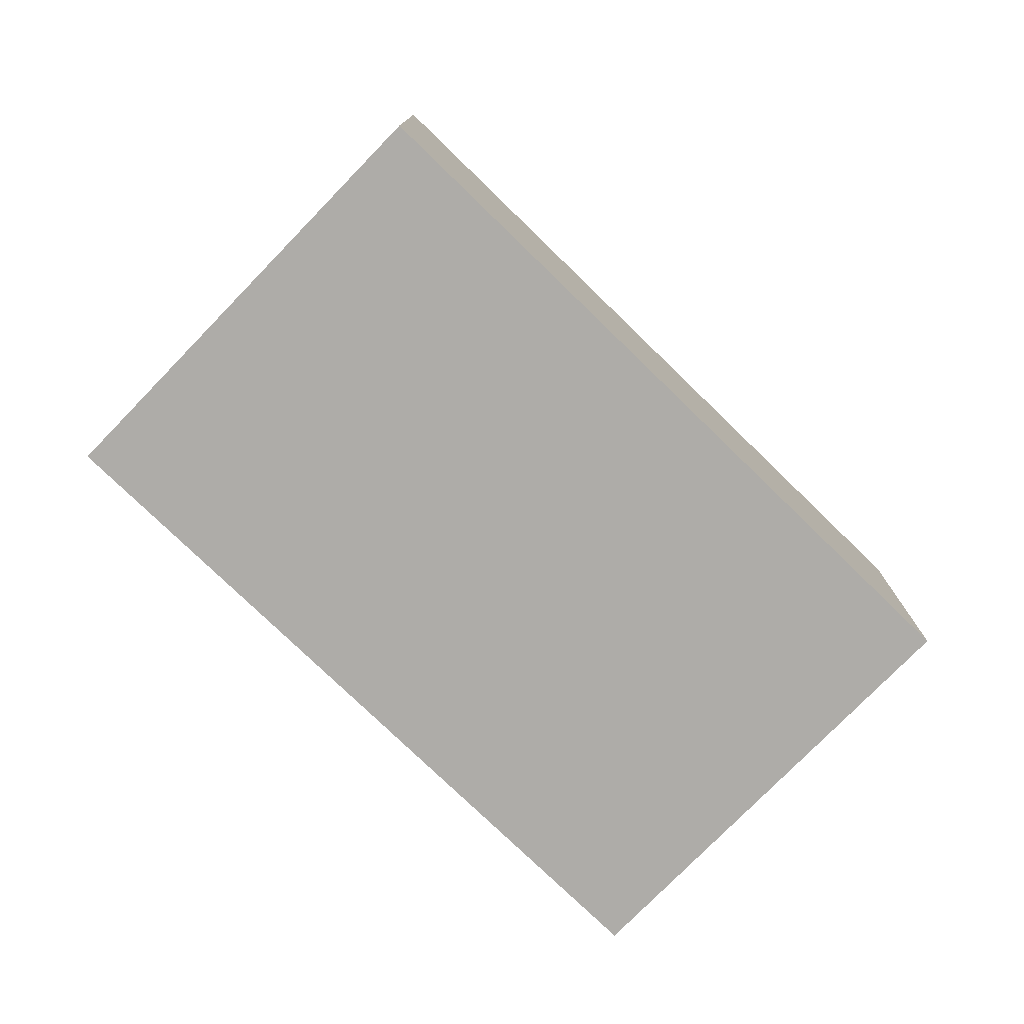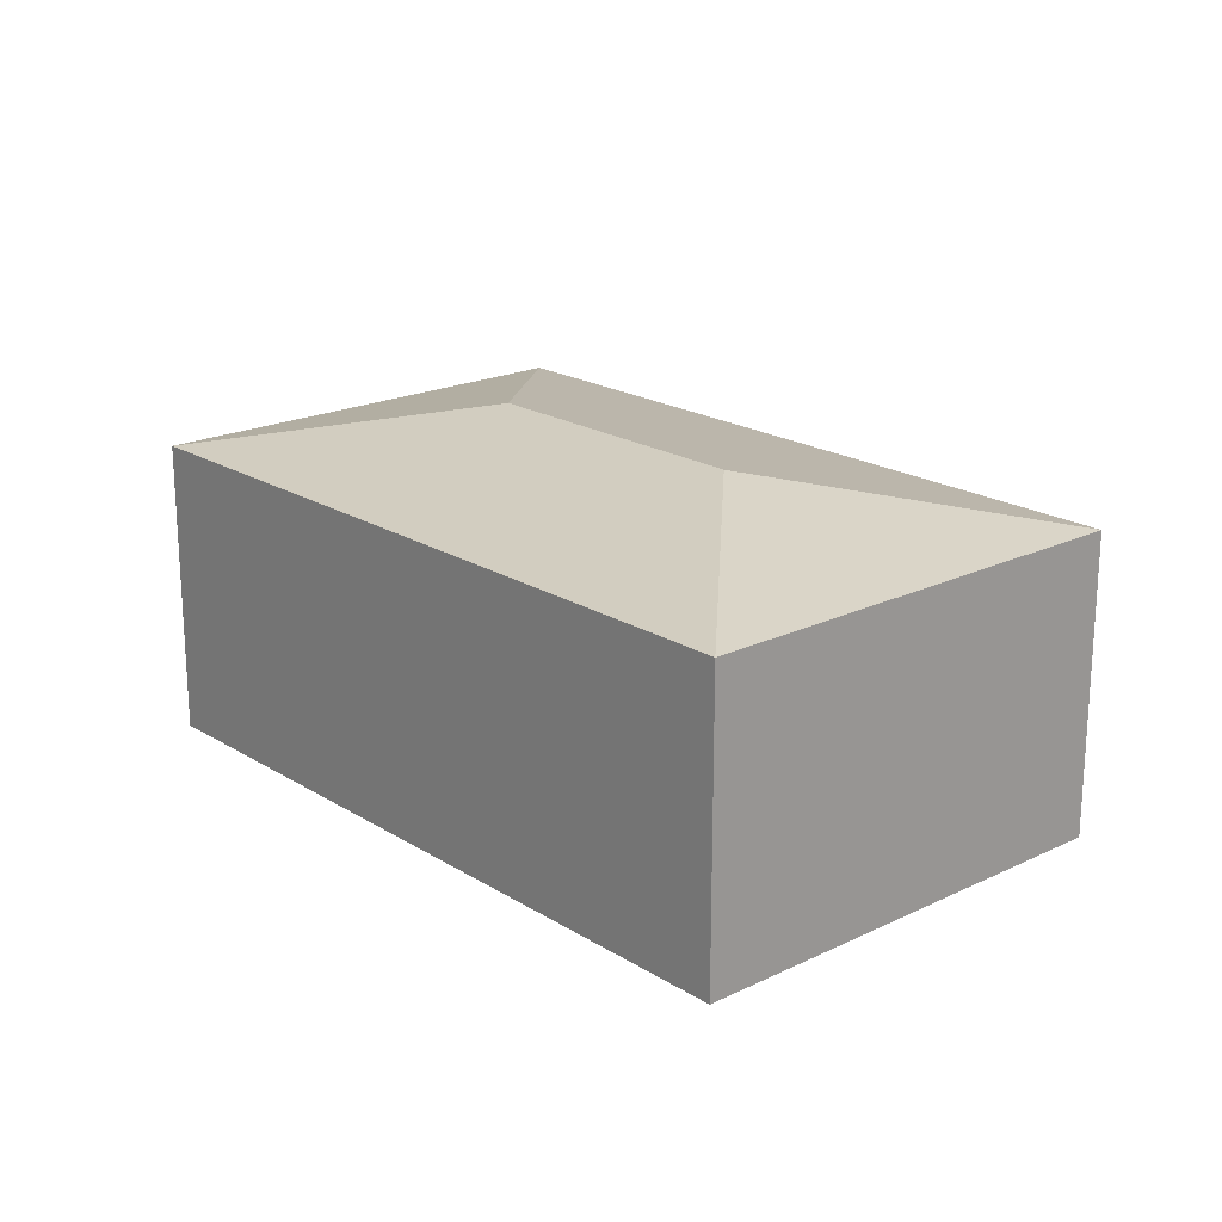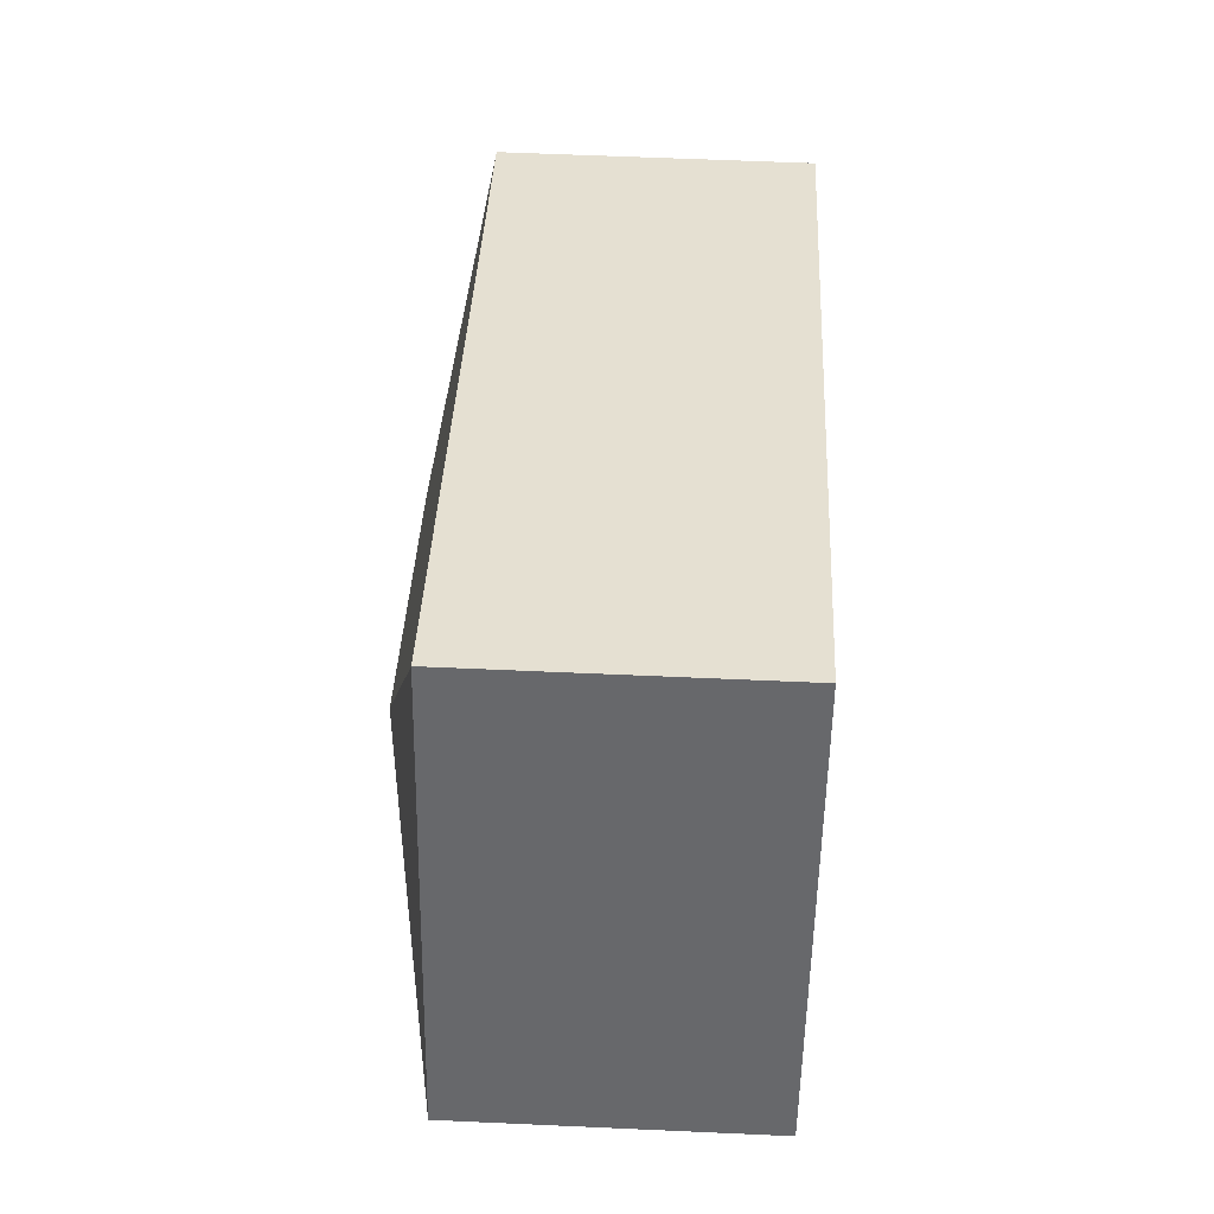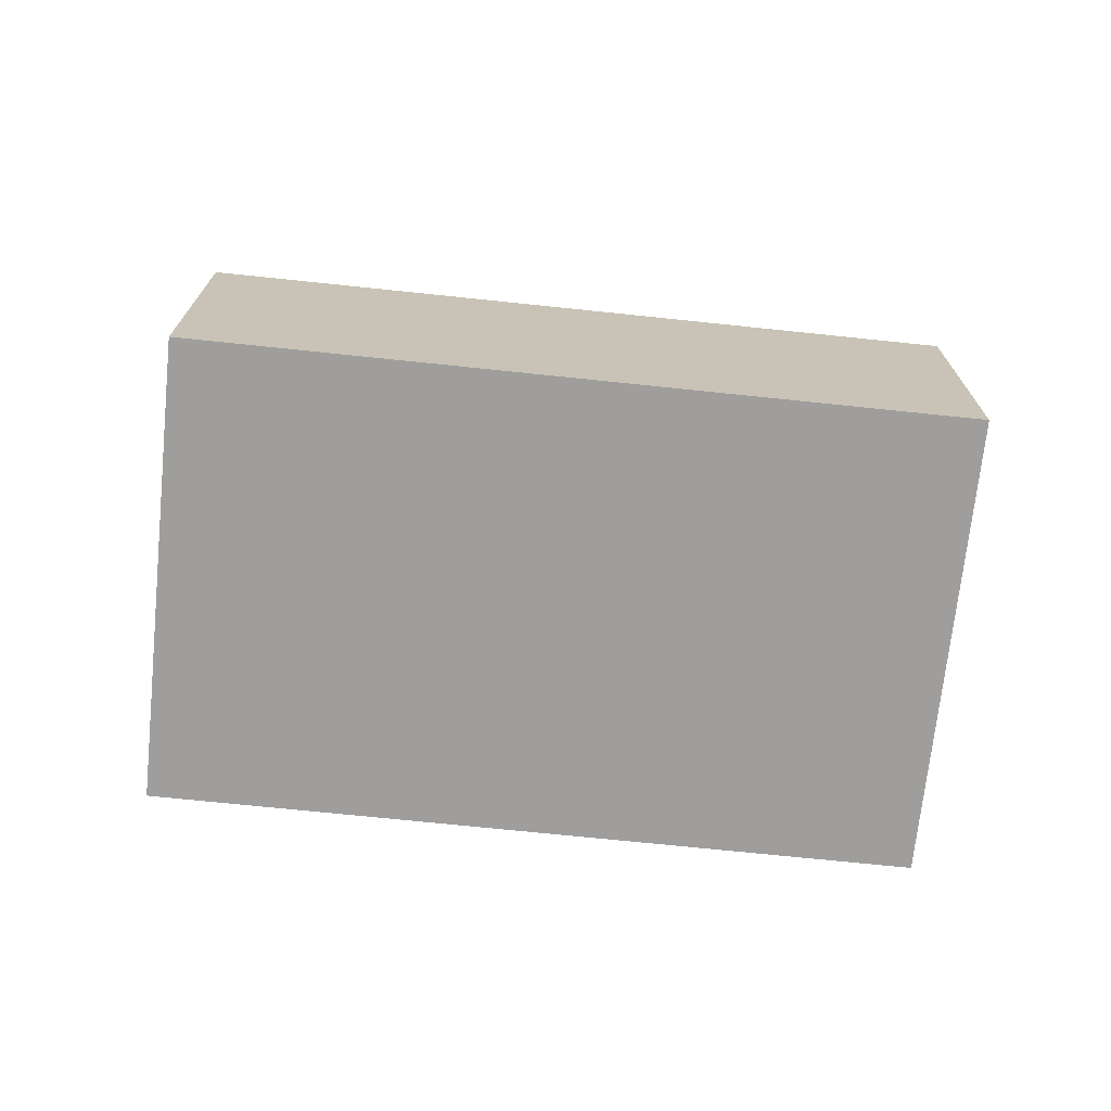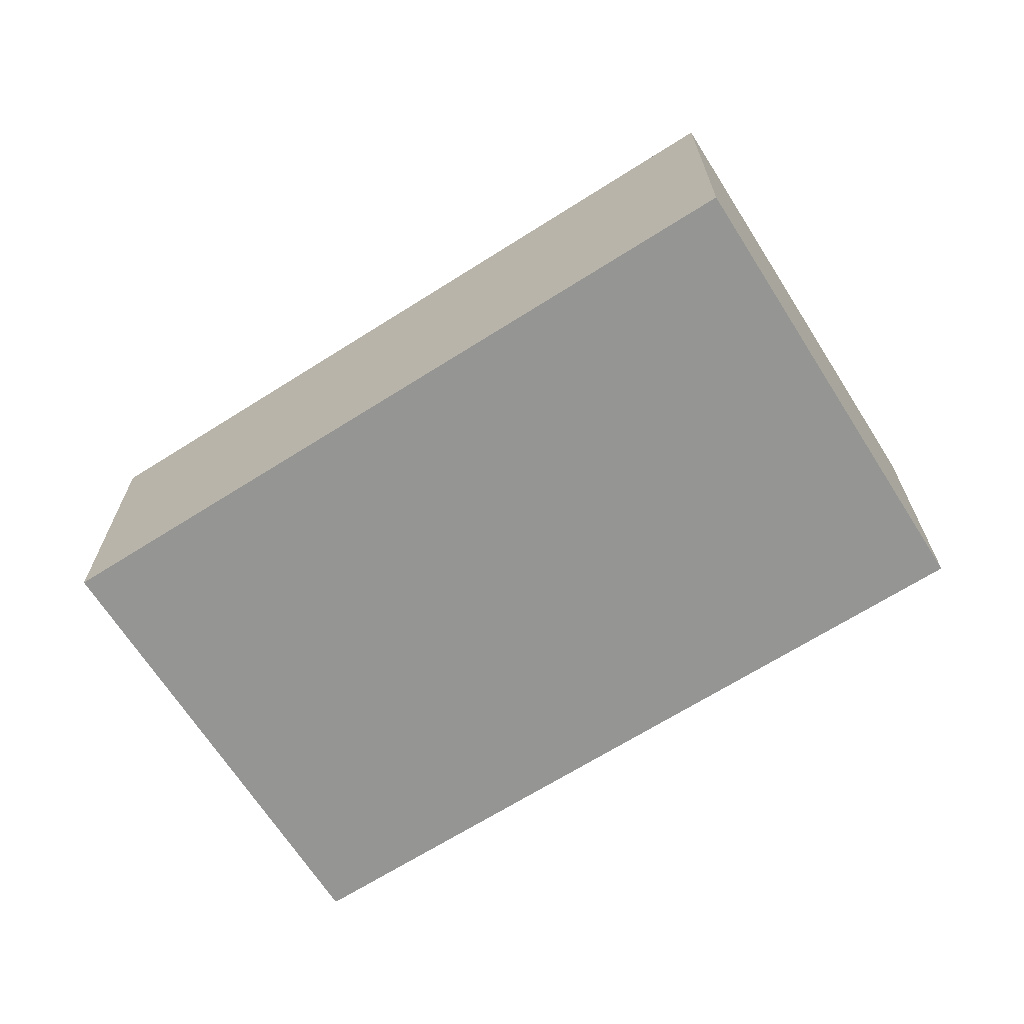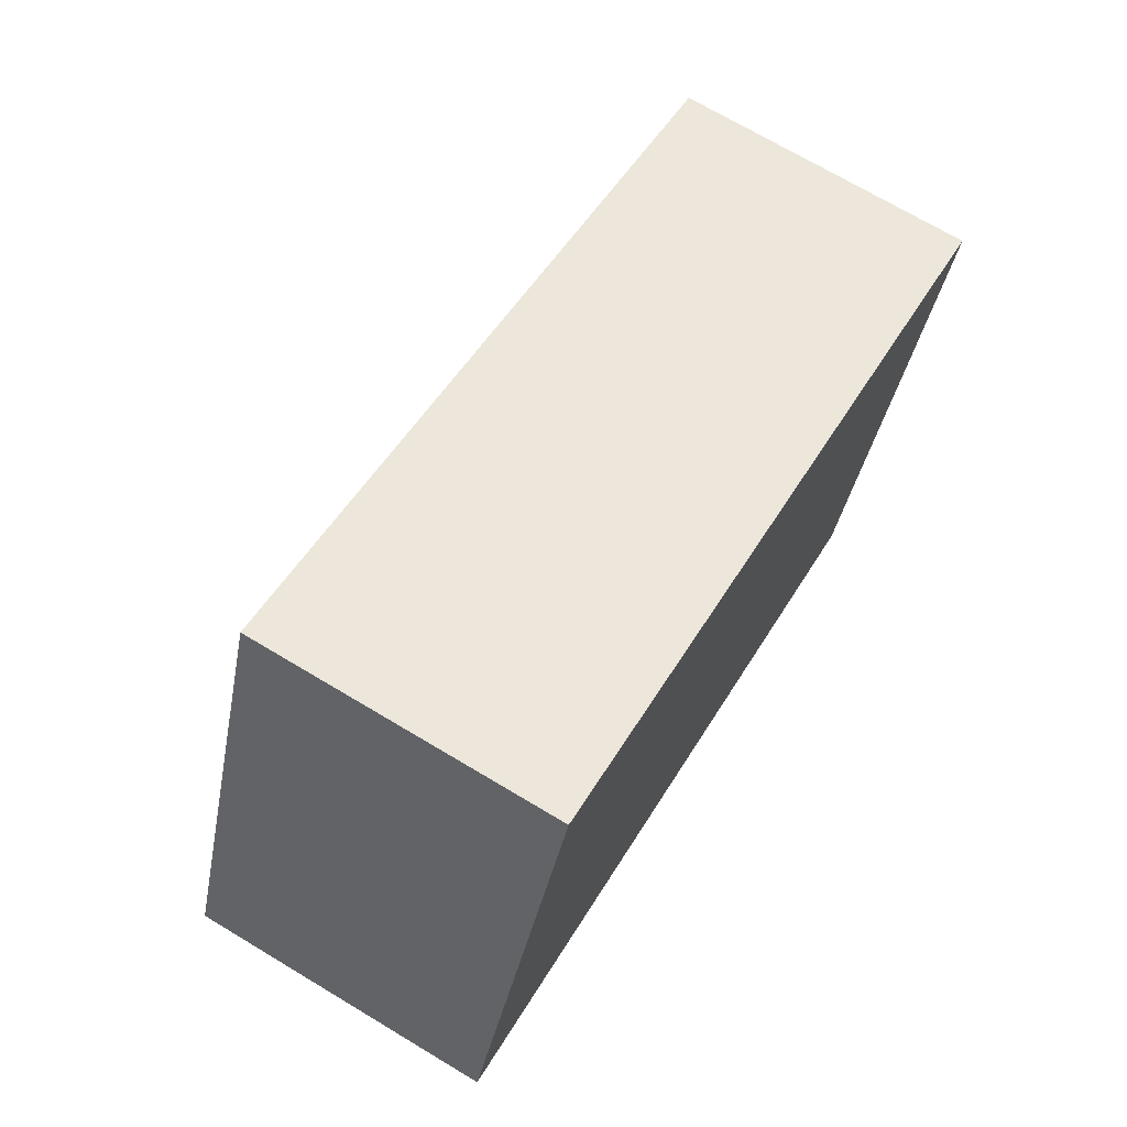
<metadata>
{"format":"obj","ext":"obj","renderer":"f3d","projection":"perspective","resolution":1024,"background":"white","views":[{"elev":-76.8,"azim":155.8,"up":"+Y"},{"elev":20.0,"azim":68.5,"up":"+Y"},{"elev":57.3,"azim":-87.3,"up":"+Z"},{"elev":-71.1,"azim":14.0,"up":"+Y"},{"elev":-67.3,"azim":52.4,"up":"+Y"},{"elev":71.0,"azim":-59.1,"up":"+Z"}]}
</metadata>
<code>
v  2.037 2.343 0.951
v  4.897 2.011 -1.779
v  0 2.011 1.231e-16
v  3.946 2.343 0.258
v  5.983 2.011 1.209
v  1.086 2.011 2.988
v  0 0 0
v  1.086 -1.83e-16 2.988
v  5.983 -7.403e-17 1.209
v  4.897 1.089e-16 -1.779
g defaultobject
f 1 2 3
f 2 1 4
f 4 5 2
f 1 3 6
f 4 6 5
f 6 4 1
f 7 6 3
f 6 7 8
f 8 5 6
f 5 8 9
f 9 2 5
f 2 9 10
f 10 3 2
f 3 10 7
f 10 8 7
f 8 10 9

</code>
